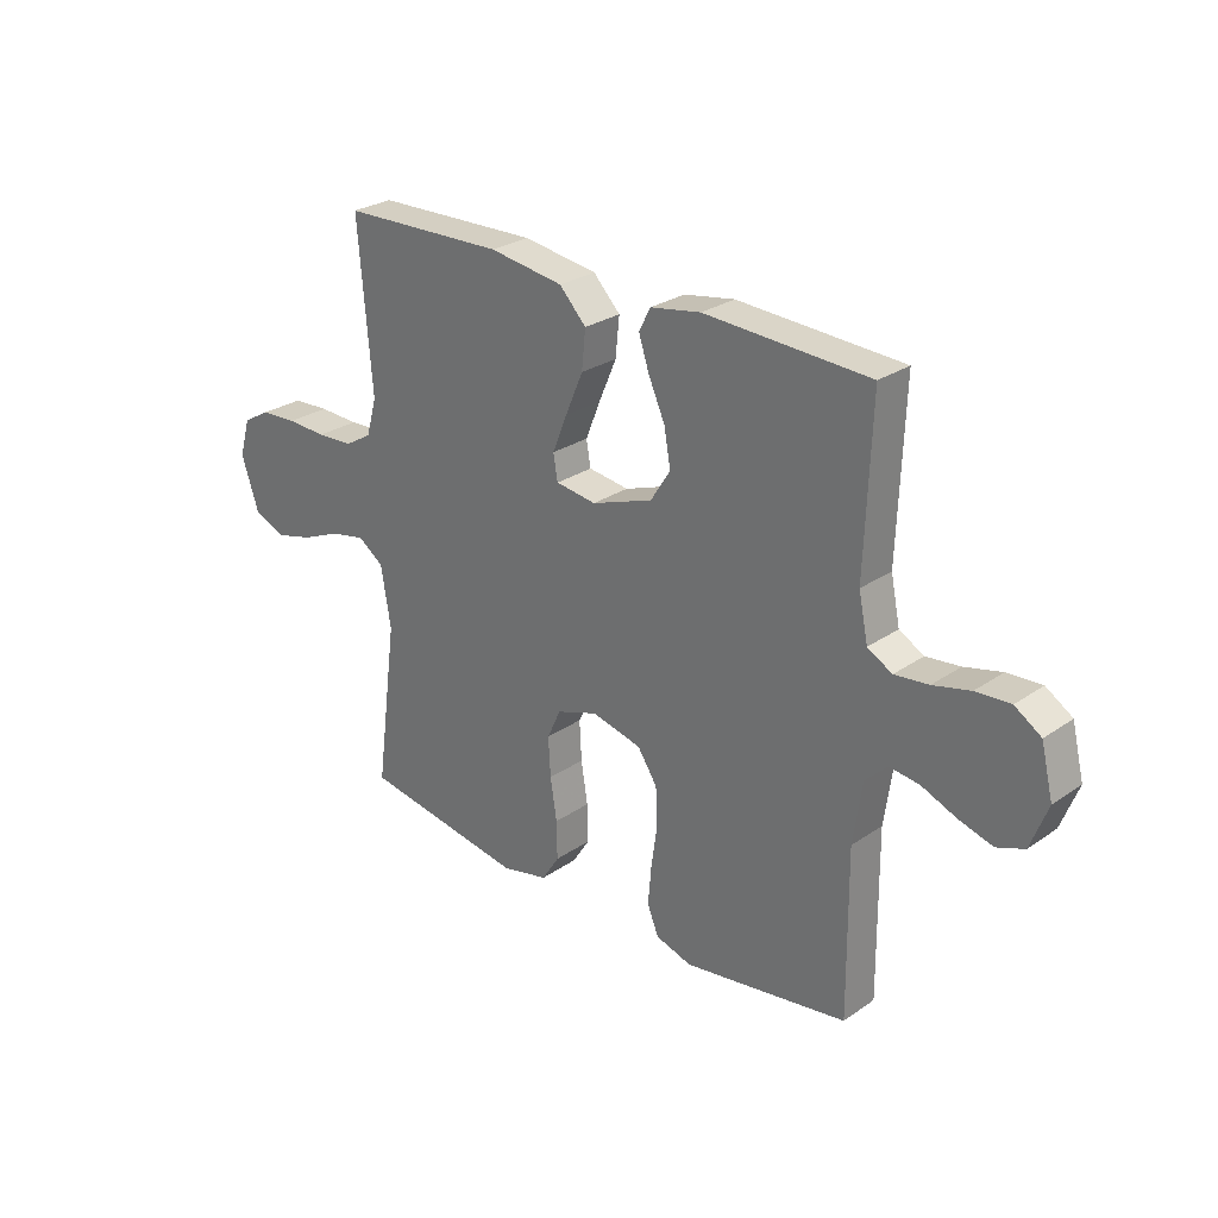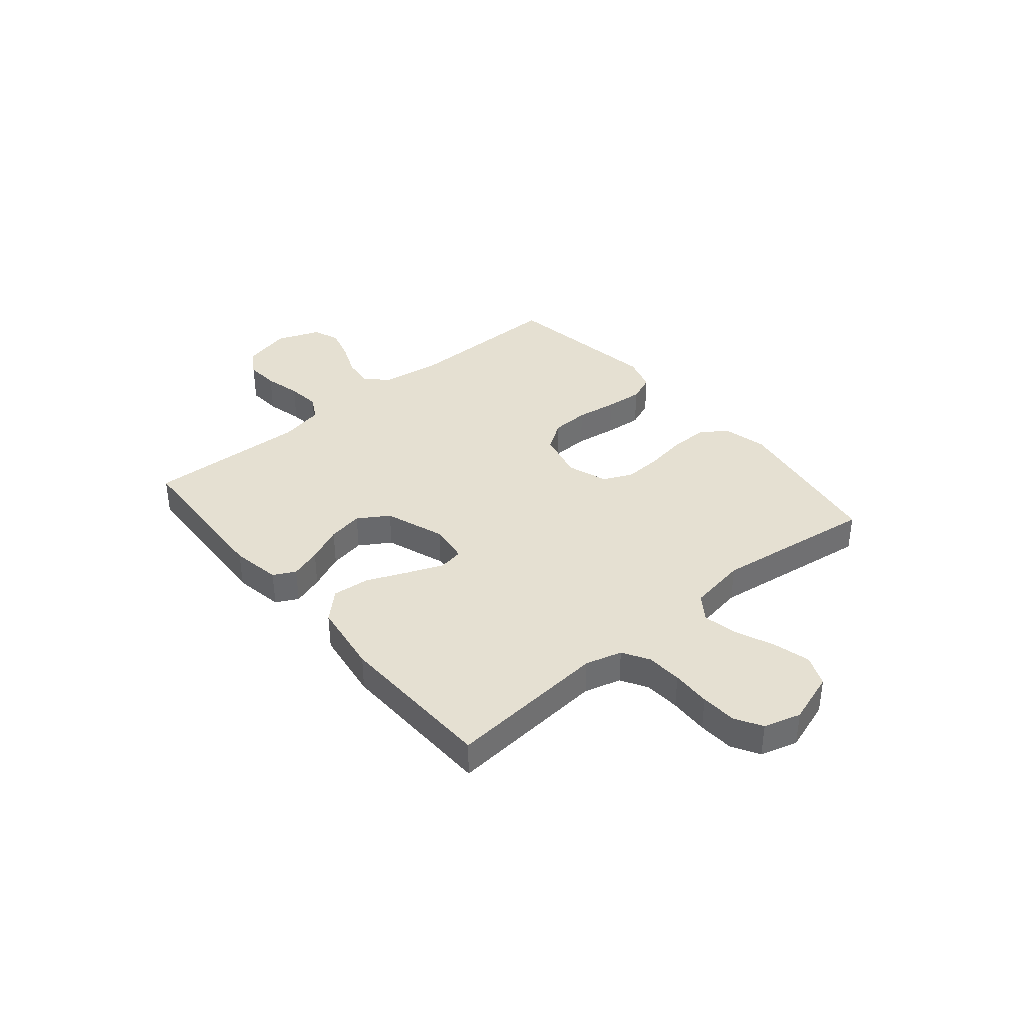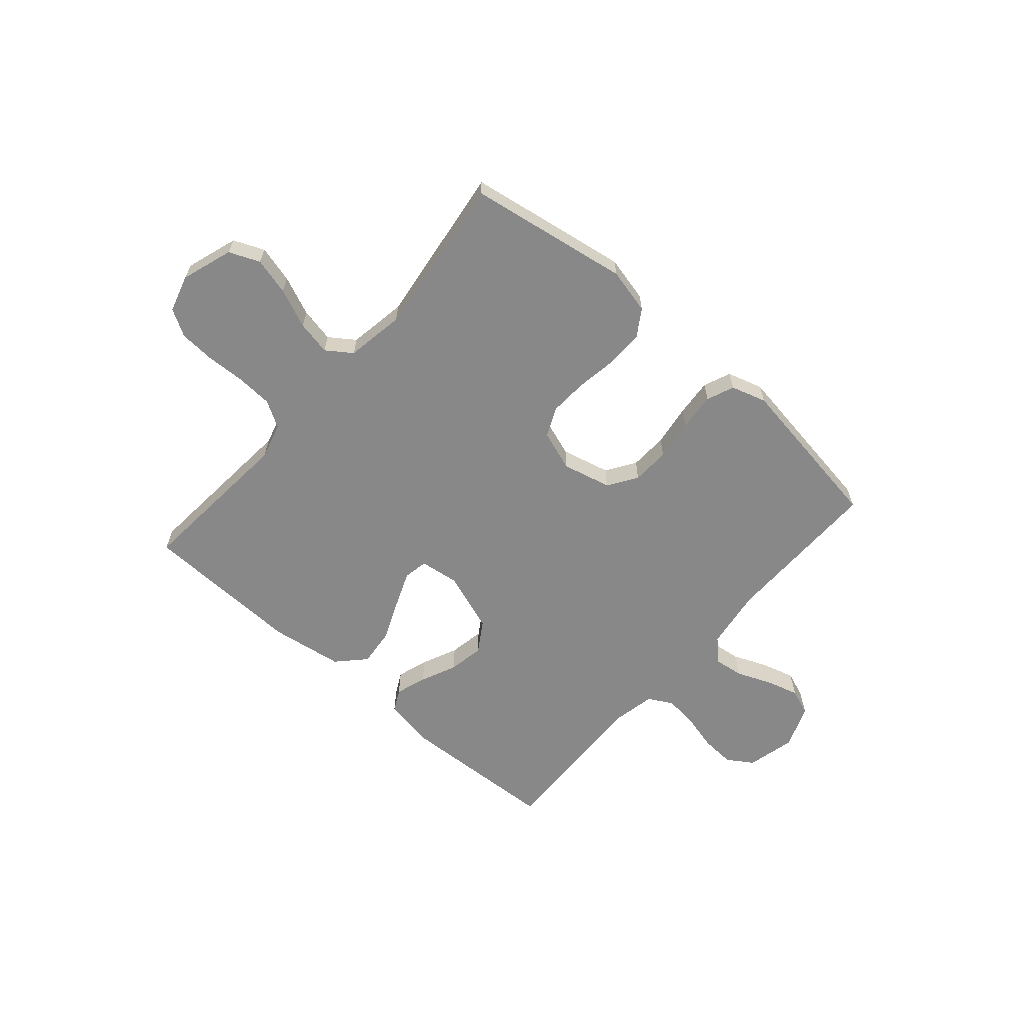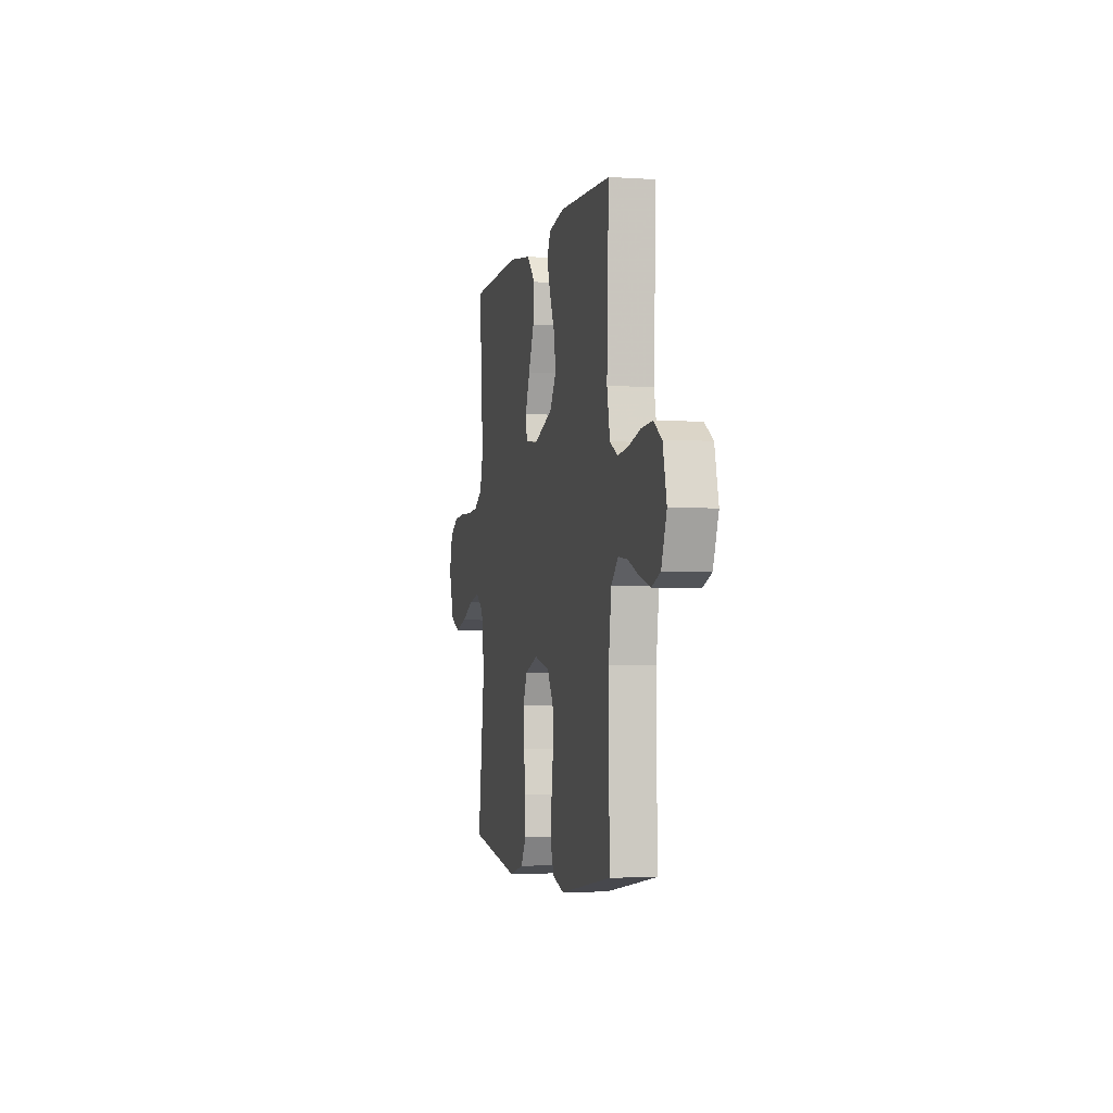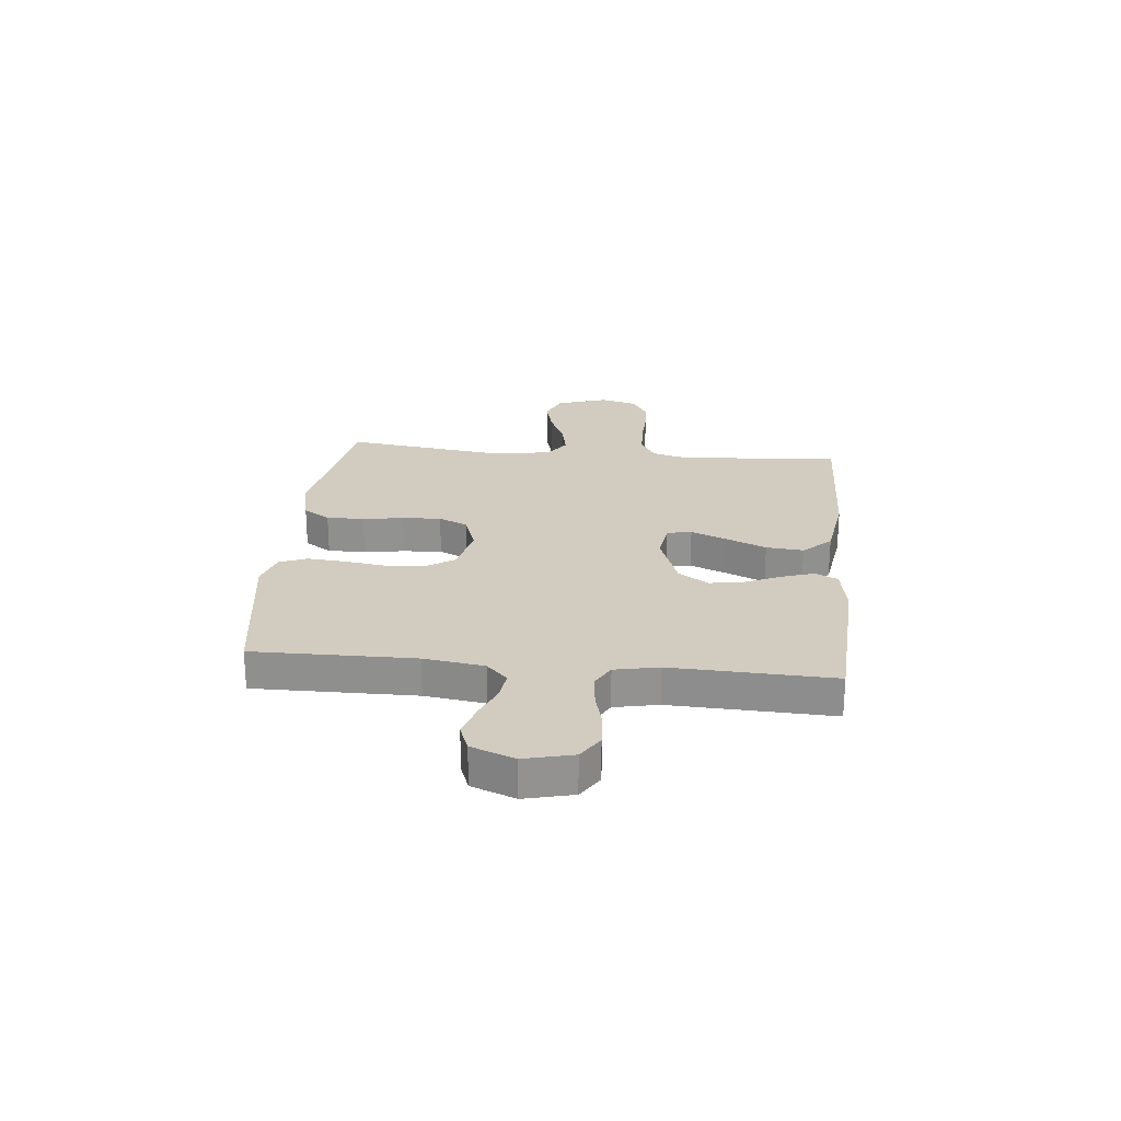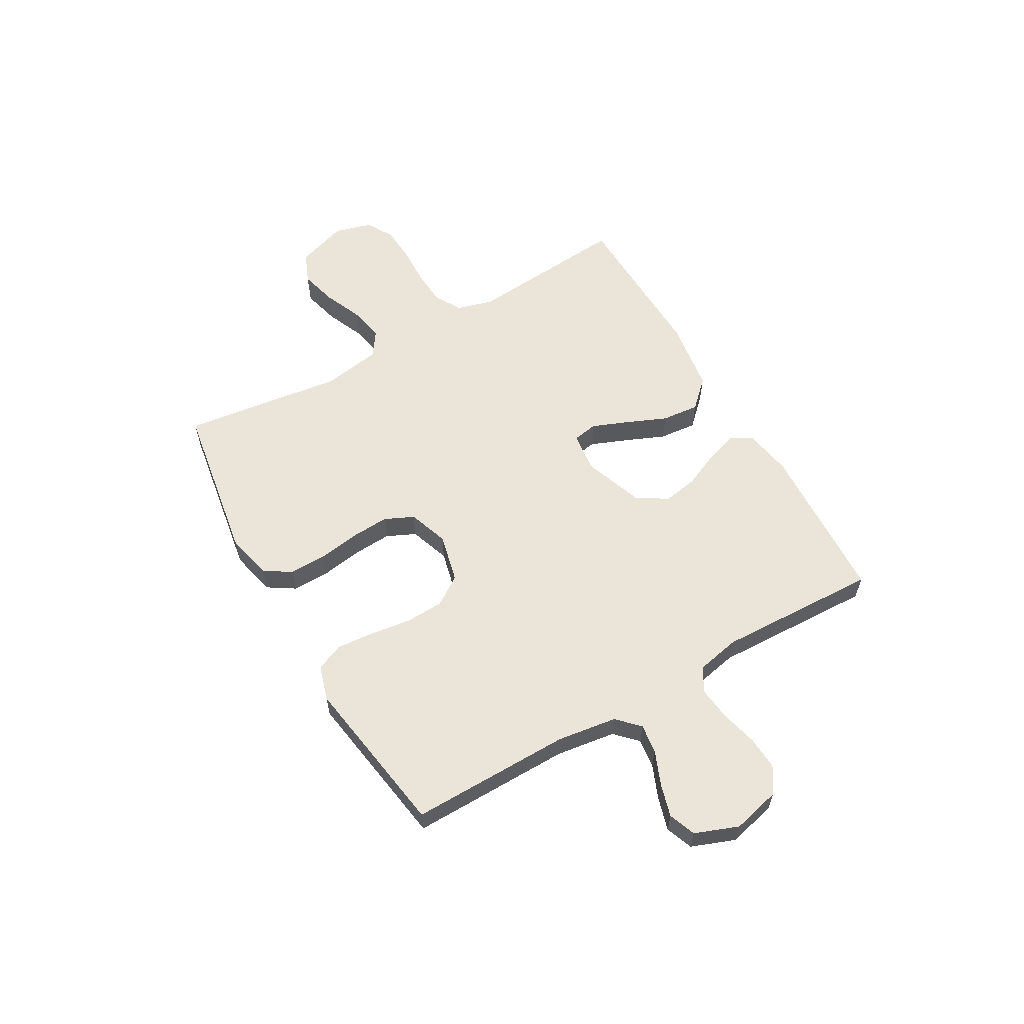
<metadata>
{"format":"obj","ext":"obj","renderer":"f3d","projection":"perspective","resolution":1024,"background":"white","views":[{"elev":27.1,"azim":-136.6,"up":"+Z"},{"elev":37.6,"azim":50.0,"up":"+Y"},{"elev":-62.9,"azim":139.0,"up":"+Y"},{"elev":-3.3,"azim":-102.5,"up":"+Z"},{"elev":24.0,"azim":-84.3,"up":"+Y"},{"elev":59.2,"azim":-119.9,"up":"+Y"}]}
</metadata>
<code>
v -0.5 0.07 -0.5
v -0.497 0.07 -0.2
v -0.513 0.07 -0.088
v -0.553 0.07 -0.049
v -0.608 0.07 -0.056
v -0.671 0.07 -0.082
v -0.733 0.07 -0.1
v -0.783 0.07 -0.081
v -0.814 0.07 0
v -0.792 0.07 0.09
v -0.744 0.07 0.121
v -0.681 0.07 0.117
v -0.613 0.07 0.1
v -0.551 0.07 0.093
v -0.506 0.07 0.118
v -0.489 0.07 0.2
v -0.5 0.07 0.5
v -0.2 0.07 0.515
v -0.108 0.07 0.499
v -0.087 0.07 0.458
v -0.106 0.07 0.4
v -0.136 0.07 0.333
v -0.148 0.07 0.267
v -0.112 0.07 0.21
v 0 0.07 0.17
v 0.074 0.07 0.18
v 0.082 0.07 0.226
v 0.055 0.07 0.293
v 0.023 0.07 0.368
v 0.016 0.07 0.438
v 0.065 0.07 0.489
v 0.2 0.07 0.509
v 0.5 0.07 0.5
v 0.475 0.07 0.2
v 0.494 0.07 0.132
v 0.543 0.07 0.103
v 0.61 0.07 0.099
v 0.683 0.07 0.102
v 0.75 0.07 0.098
v 0.8 0.07 0.069
v 0.82 0.07 0
v 0.788 0.07 -0.096
v 0.731 0.07 -0.12
v 0.662 0.07 -0.102
v 0.589 0.07 -0.071
v 0.525 0.07 -0.058
v 0.478 0.07 -0.091
v 0.46 0.07 -0.2
v 0.5 0.07 -0.5
v 0.2 0.07 -0.549
v 0.115 0.07 -0.529
v 0.083 0.07 -0.479
v 0.084 0.07 -0.409
v 0.096 0.07 -0.333
v 0.1 0.07 -0.261
v 0.075 0.07 -0.207
v 0 0.07 -0.181
v -0.091 0.07 -0.203
v -0.127 0.07 -0.257
v -0.13 0.07 -0.328
v -0.119 0.07 -0.405
v -0.113 0.07 -0.475
v -0.134 0.07 -0.526
v -0.2 0.07 -0.546
v -0.5 0 -0.5
v -0.497 0 -0.2
v -0.513 0 -0.088
v -0.553 0 -0.049
v -0.608 0 -0.056
v -0.671 0 -0.082
v -0.733 0 -0.1
v -0.783 0 -0.081
v -0.814 0 0
v -0.792 0 0.09
v -0.744 0 0.121
v -0.681 0 0.117
v -0.613 0 0.1
v -0.551 0 0.093
v -0.506 0 0.118
v -0.489 0 0.2
v -0.5 0 0.5
v -0.2 0 0.515
v -0.108 0 0.499
v -0.087 0 0.458
v -0.106 0 0.4
v -0.136 0 0.333
v -0.148 0 0.267
v -0.112 0 0.21
v 0 0 0.17
v 0.074 0 0.18
v 0.082 0 0.226
v 0.055 0 0.293
v 0.023 0 0.368
v 0.016 0 0.438
v 0.065 0 0.489
v 0.2 0 0.509
v 0.5 0 0.5
v 0.475 0 0.2
v 0.494 0 0.132
v 0.543 0 0.103
v 0.61 0 0.099
v 0.683 0 0.102
v 0.75 0 0.098
v 0.8 0 0.069
v 0.82 0 0
v 0.788 0 -0.096
v 0.731 0 -0.12
v 0.662 0 -0.102
v 0.589 0 -0.071
v 0.525 0 -0.058
v 0.478 0 -0.091
v 0.46 0 -0.2
v 0.5 0 -0.5
v 0.2 0 -0.549
v 0.115 0 -0.529
v 0.083 0 -0.479
v 0.084 0 -0.409
v 0.096 0 -0.333
v 0.1 0 -0.261
v 0.075 0 -0.207
v 0 0 -0.181
v -0.091 0 -0.203
v -0.127 0 -0.257
v -0.13 0 -0.328
v -0.119 0 -0.405
v -0.113 0 -0.475
v -0.134 0 -0.526
v -0.2 0 -0.546
f 64 1 2
f 63 64 2
f 62 63 2
f 61 62 2
f 60 61 2
f 59 60 2 3
f 58 59 3 4
f 57 58 4
f 52 53 54
f 51 52 54
f 50 51 54
f 49 50 54
f 48 49 54
f 47 48 54 55
f 46 47 55 56
f 43 44 45
f 42 43 45
f 41 42 45
f 40 41 45
f 39 40 45
f 38 39 45
f 37 38 45
f 36 37 45 46
f 46 56 57
f 36 46 57
f 35 36 57
f 32 33 34
f 31 32 34
f 30 31 34
f 29 30 34
f 28 29 34
f 27 28 34 35
f 20 21 22
f 19 20 22
f 18 19 22
f 17 18 22
f 16 17 22
f 15 16 22 23
f 14 15 23 24
f 11 12 13
f 10 11 13
f 9 10 13
f 8 9 13
f 7 8 13
f 6 7 13
f 5 6 13
f 4 5 13 14
f 14 24 25
f 4 14 25
f 57 4 25
f 26 27 35
f 25 26 35 57
f 66 65 128
f 66 128 127
f 66 127 126
f 66 126 125
f 66 125 124
f 67 66 124 123
f 68 67 123 122
f 68 122 121
f 118 117 116
f 118 116 115
f 118 115 114
f 118 114 113
f 118 113 112
f 119 118 112 111
f 120 119 111 110
f 109 108 107
f 109 107 106
f 109 106 105
f 109 105 104
f 109 104 103
f 109 103 102
f 109 102 101
f 110 109 101 100
f 121 120 110
f 121 110 100
f 121 100 99
f 98 97 96
f 98 96 95
f 98 95 94
f 98 94 93
f 98 93 92
f 99 98 92 91
f 86 85 84
f 86 84 83
f 86 83 82
f 86 82 81
f 86 81 80
f 87 86 80 79
f 88 87 79 78
f 77 76 75
f 77 75 74
f 77 74 73
f 77 73 72
f 77 72 71
f 77 71 70
f 77 70 69
f 78 77 69 68
f 89 88 78
f 89 78 68
f 89 68 121
f 99 91 90
f 121 99 90 89
f 1 65 66 2
f 2 66 67 3
f 3 67 68 4
f 4 68 69 5
f 5 69 70 6
f 6 70 71 7
f 7 71 72 8
f 8 72 73 9
f 9 73 74 10
f 10 74 75 11
f 11 75 76 12
f 12 76 77 13
f 13 77 78 14
f 14 78 79 15
f 15 79 80 16
f 16 80 81 17
f 17 81 82 18
f 18 82 83 19
f 19 83 84 20
f 20 84 85 21
f 21 85 86 22
f 22 86 87 23
f 23 87 88 24
f 24 88 89 25
f 25 89 90 26
f 26 90 91 27
f 27 91 92 28
f 28 92 93 29
f 29 93 94 30
f 30 94 95 31
f 31 95 96 32
f 32 96 97 33
f 33 97 98 34
f 34 98 99 35
f 35 99 100 36
f 36 100 101 37
f 37 101 102 38
f 38 102 103 39
f 39 103 104 40
f 40 104 105 41
f 41 105 106 42
f 42 106 107 43
f 43 107 108 44
f 44 108 109 45
f 45 109 110 46
f 46 110 111 47
f 47 111 112 48
f 48 112 113 49
f 49 113 114 50
f 50 114 115 51
f 51 115 116 52
f 52 116 117 53
f 53 117 118 54
f 54 118 119 55
f 55 119 120 56
f 56 120 121 57
f 57 121 122 58
f 58 122 123 59
f 59 123 124 60
f 60 124 125 61
f 61 125 126 62
f 62 126 127 63
f 63 127 128 64
f 64 128 65 1

</code>
